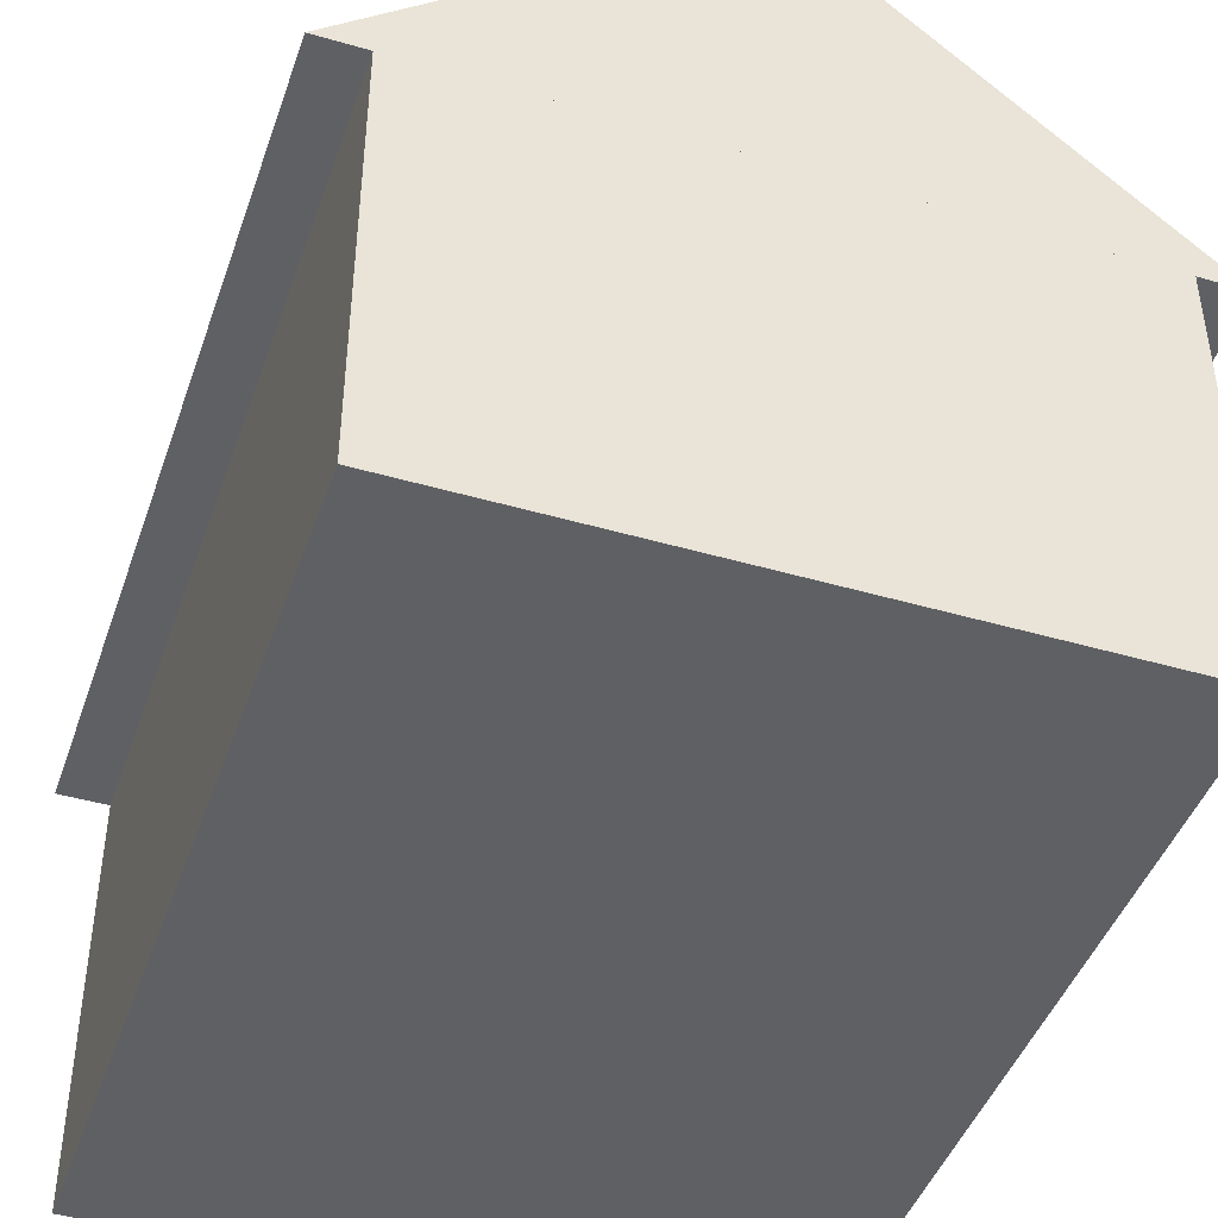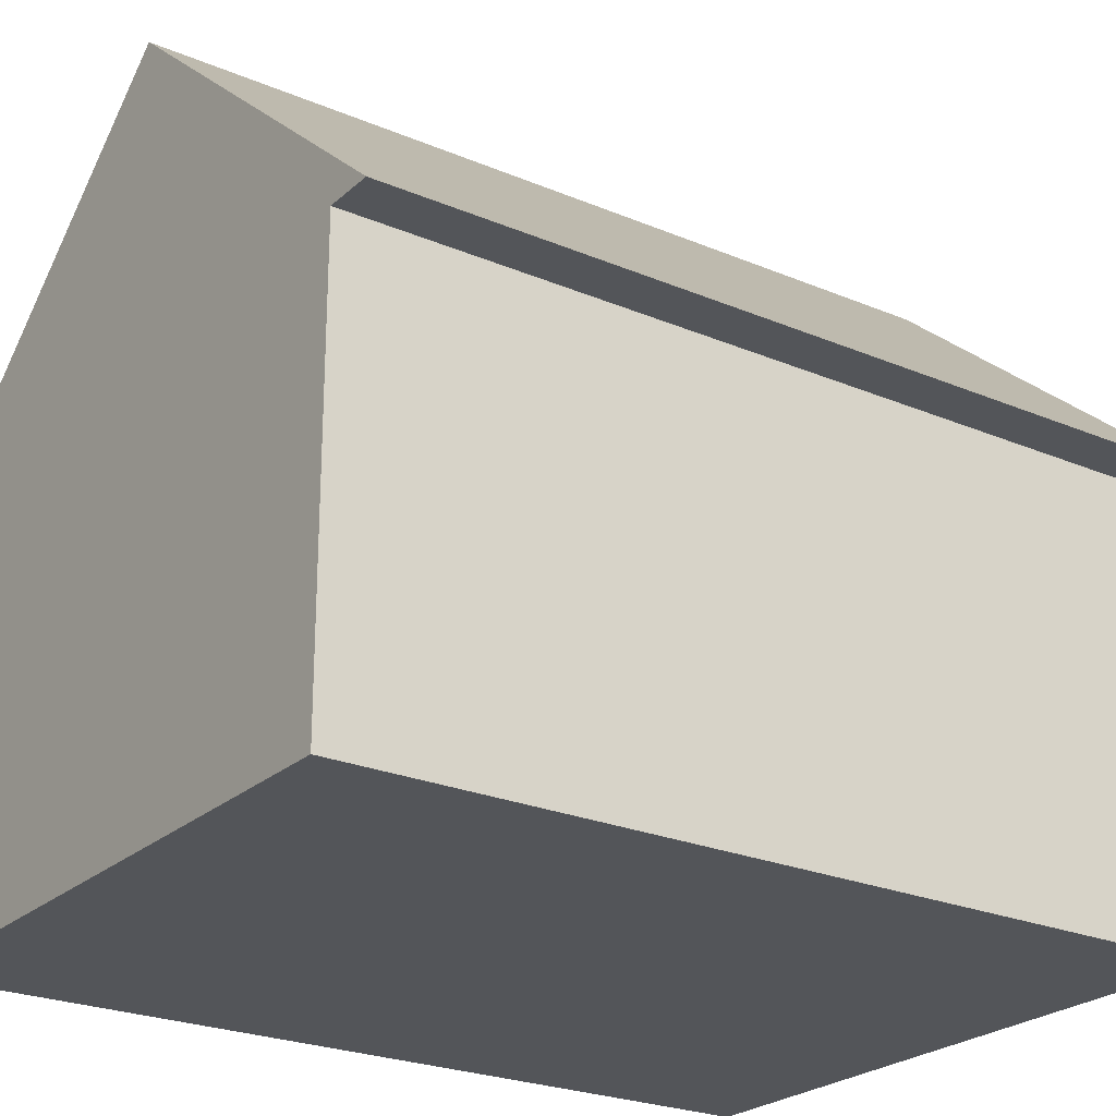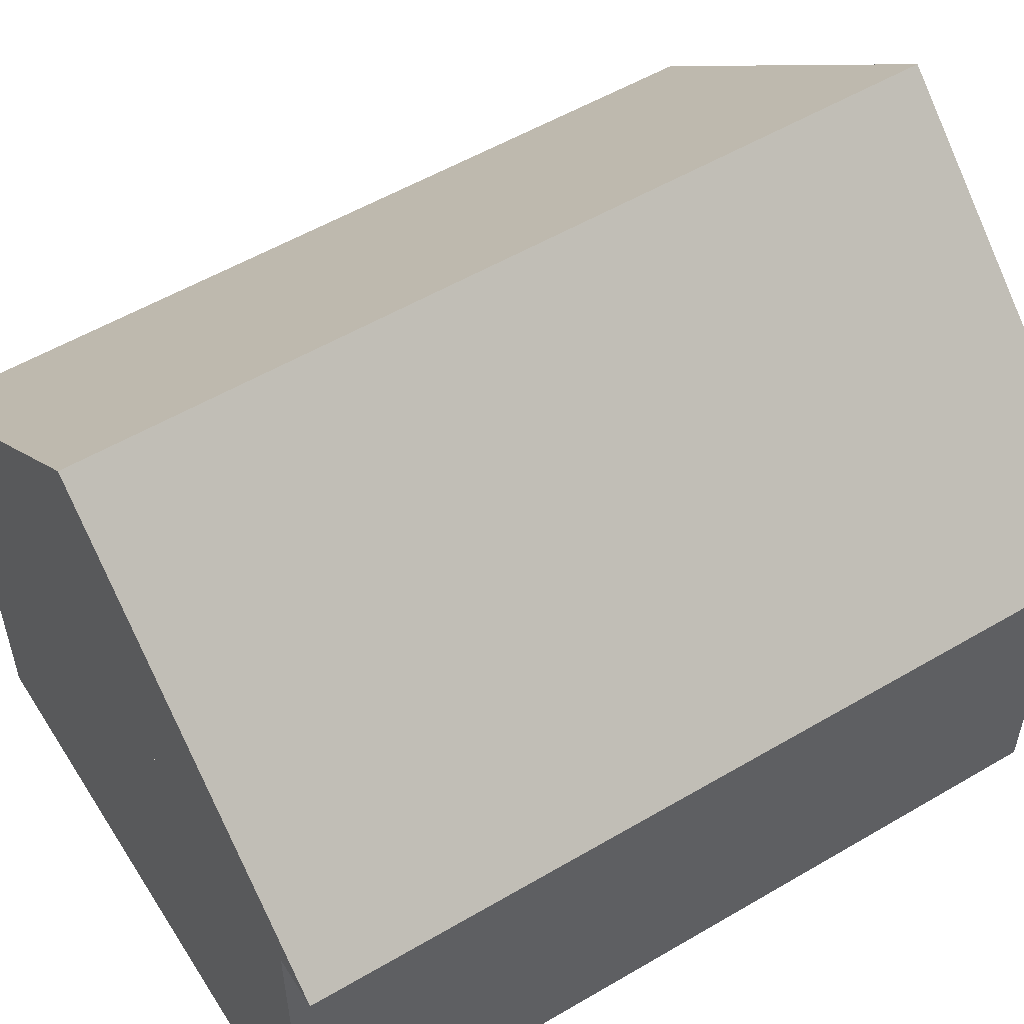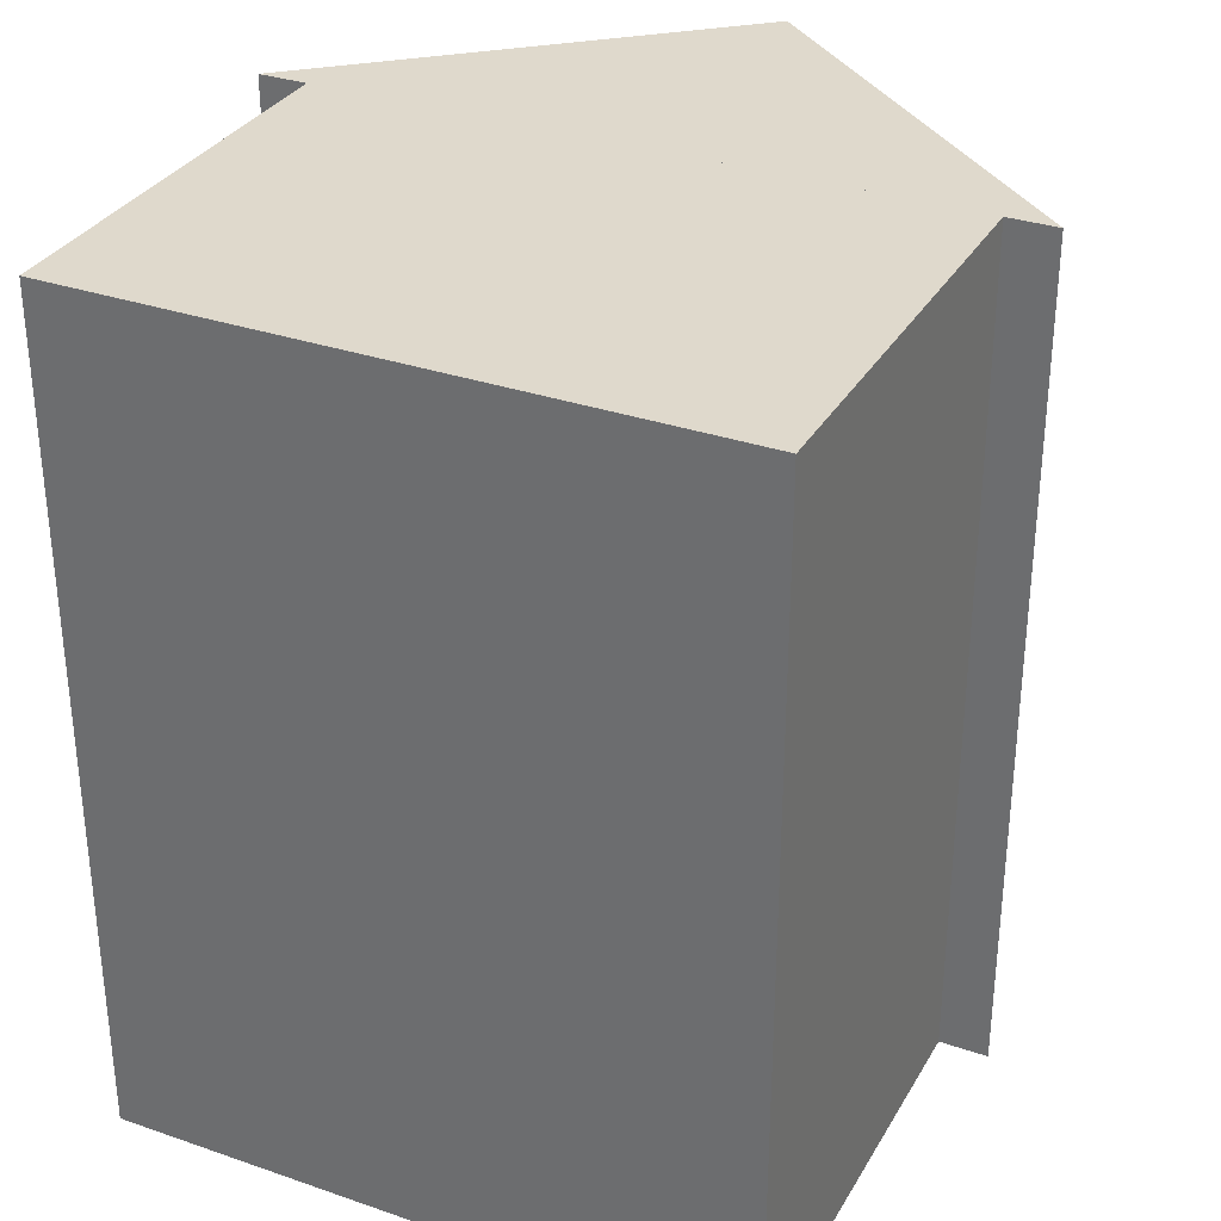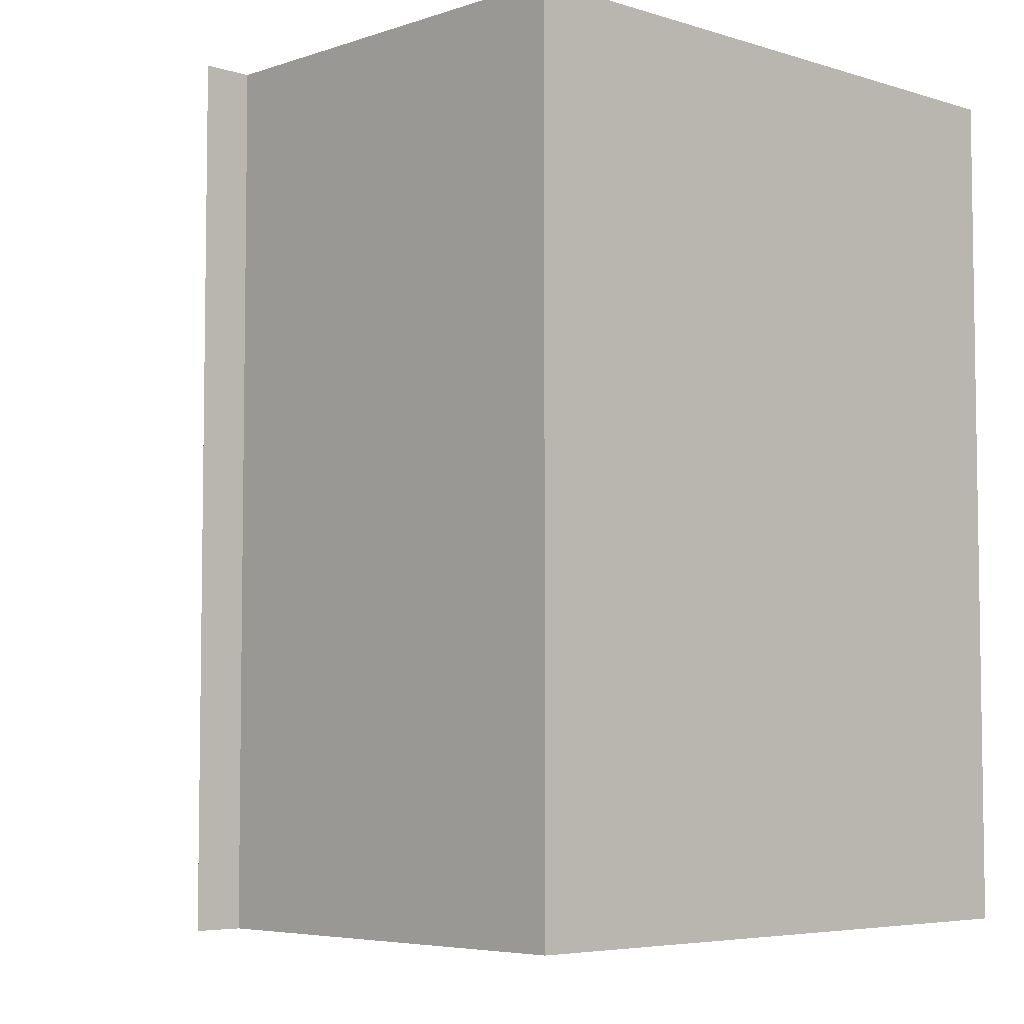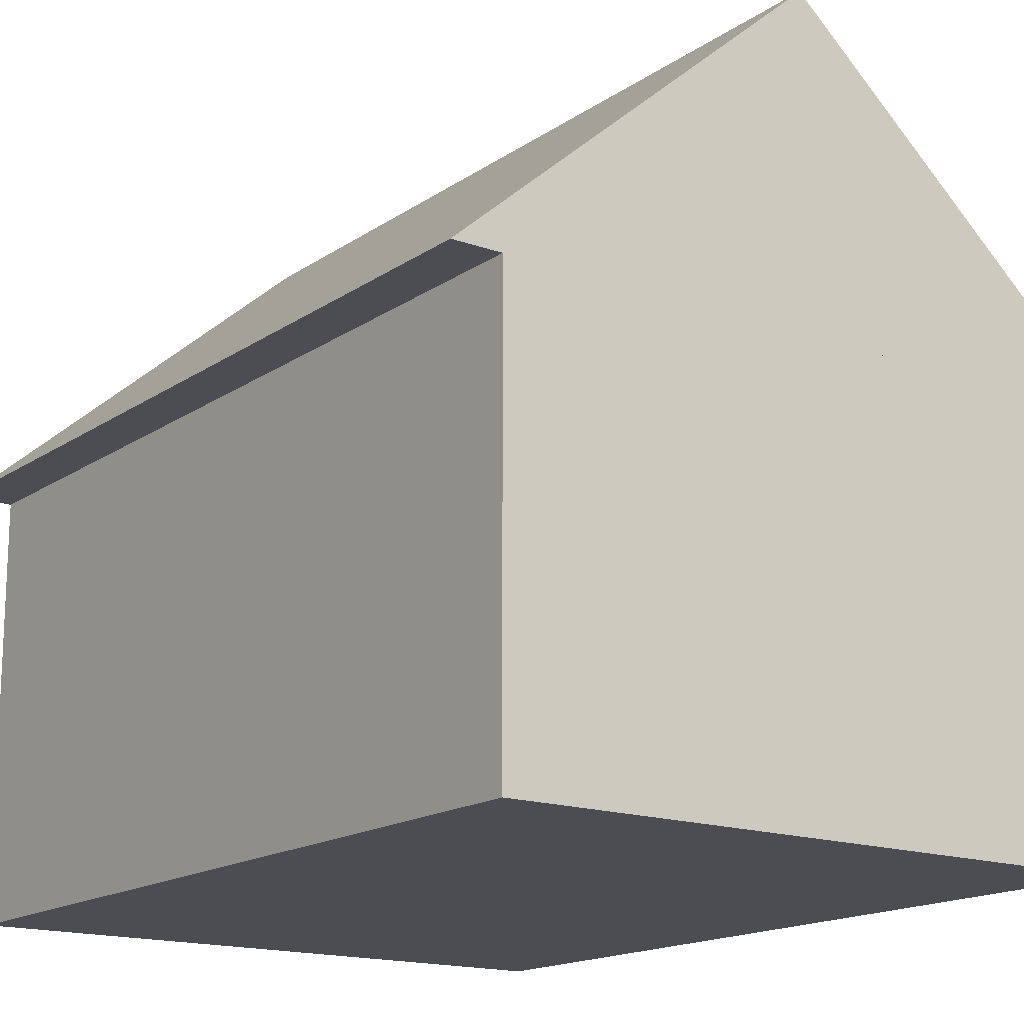
<metadata>
{"format":"obj","ext":"obj","renderer":"f3d","projection":"perspective","resolution":1024,"background":"white","views":[{"elev":-44.5,"azim":161.3,"up":"+Y"},{"elev":-24.3,"azim":-125.0,"up":"+Y"},{"elev":54.6,"azim":-121.9,"up":"+Y"},{"elev":32.3,"azim":25.7,"up":"+Z"},{"elev":-5.4,"azim":-43.9,"up":"+Z"},{"elev":-16.3,"azim":143.9,"up":"+Y"}]}
</metadata>
<code>
o Cylinder_Cylinder.001
v 0 2.5 -2
v 0 2.5 2
v 1.732 1 -2
v 1.732 1 2
v -1.732 1 -2
v -1.732 1 2
v 1.5 1 -2
v 1.5 -1 -2
v 1.5 1 2
v 1.5 -1 2
v -1.5 1 -2
v -1.5 -1 -2
v -1.5 1 2
v -1.5 -1 2
f 1 2 4 3
f 3 4 6 5
f 4 2 6
f 5 6 2 1
f 1 3 5
f 7 11 13 9
f 10 9 13 14
f 14 13 11 12
f 12 8 10 14
f 8 7 9 10
f 12 11 7 8

</code>
